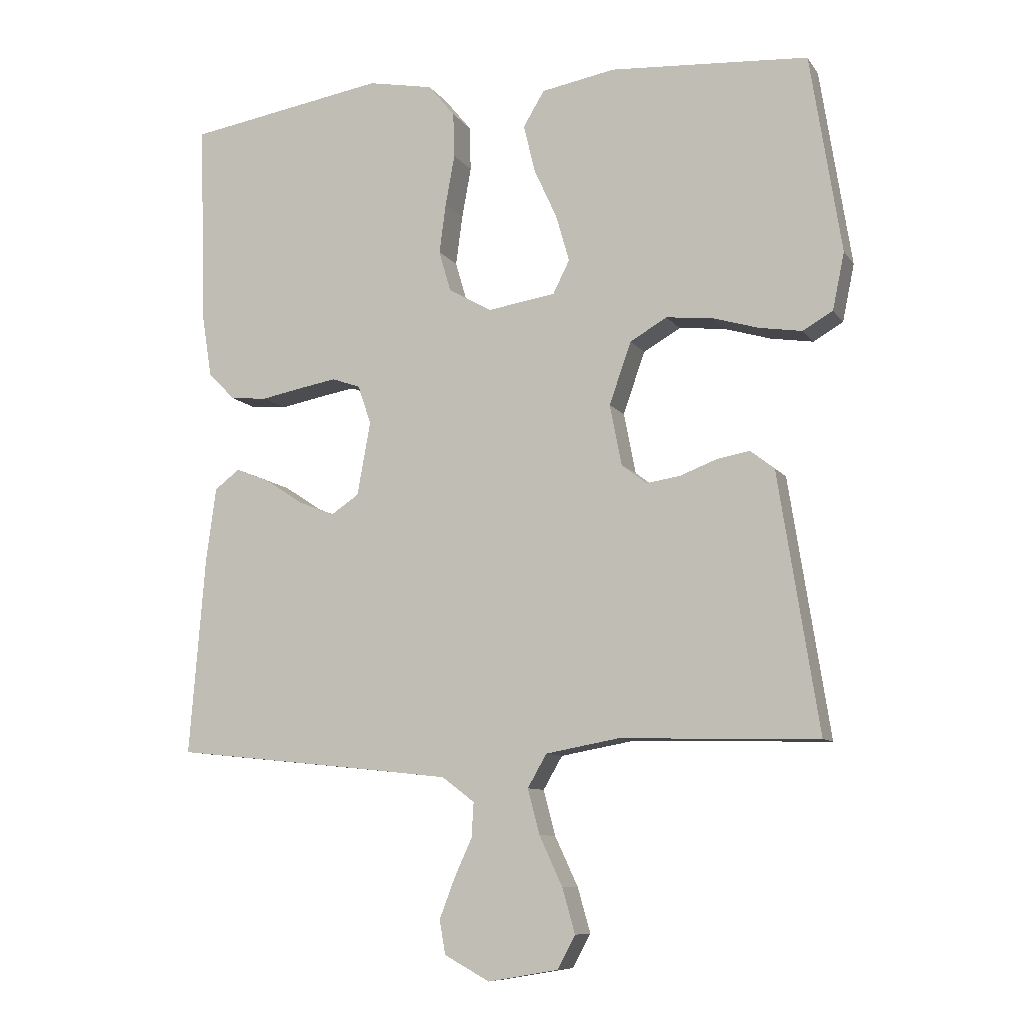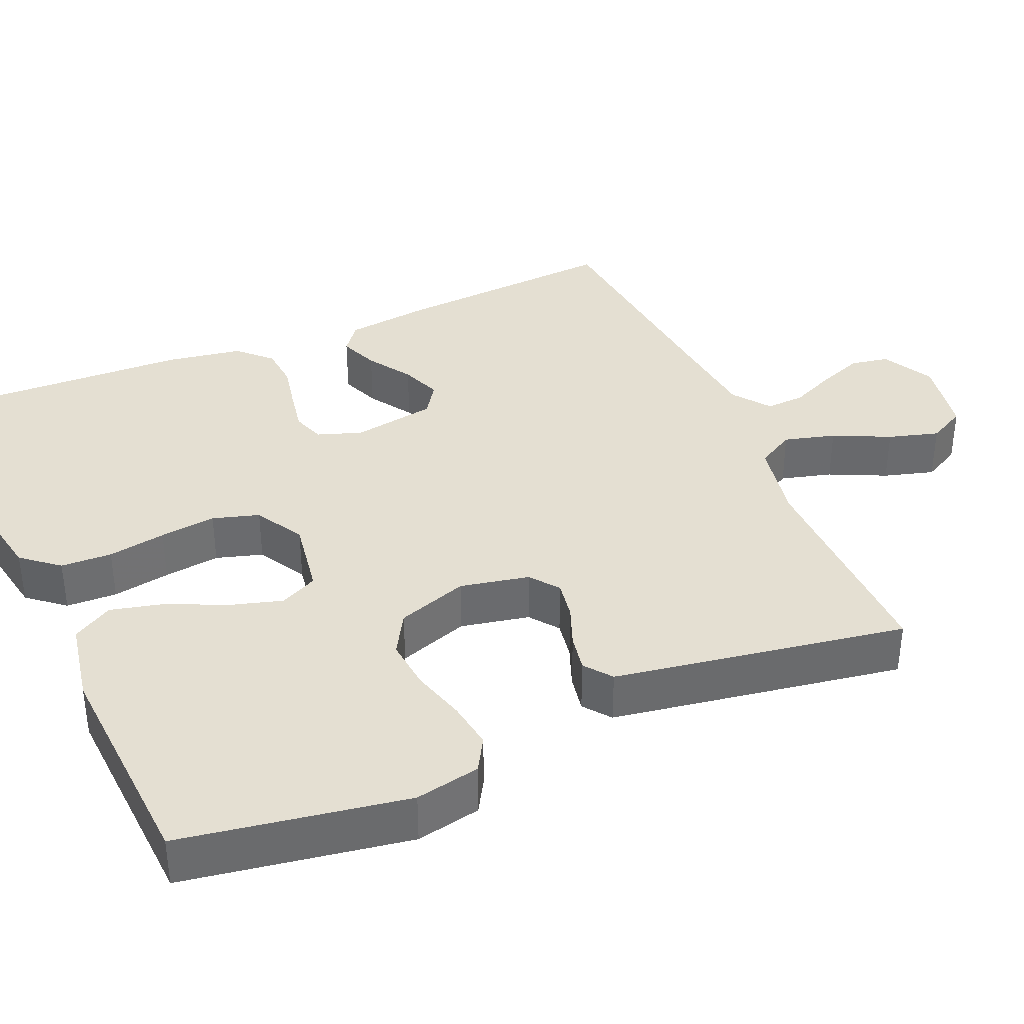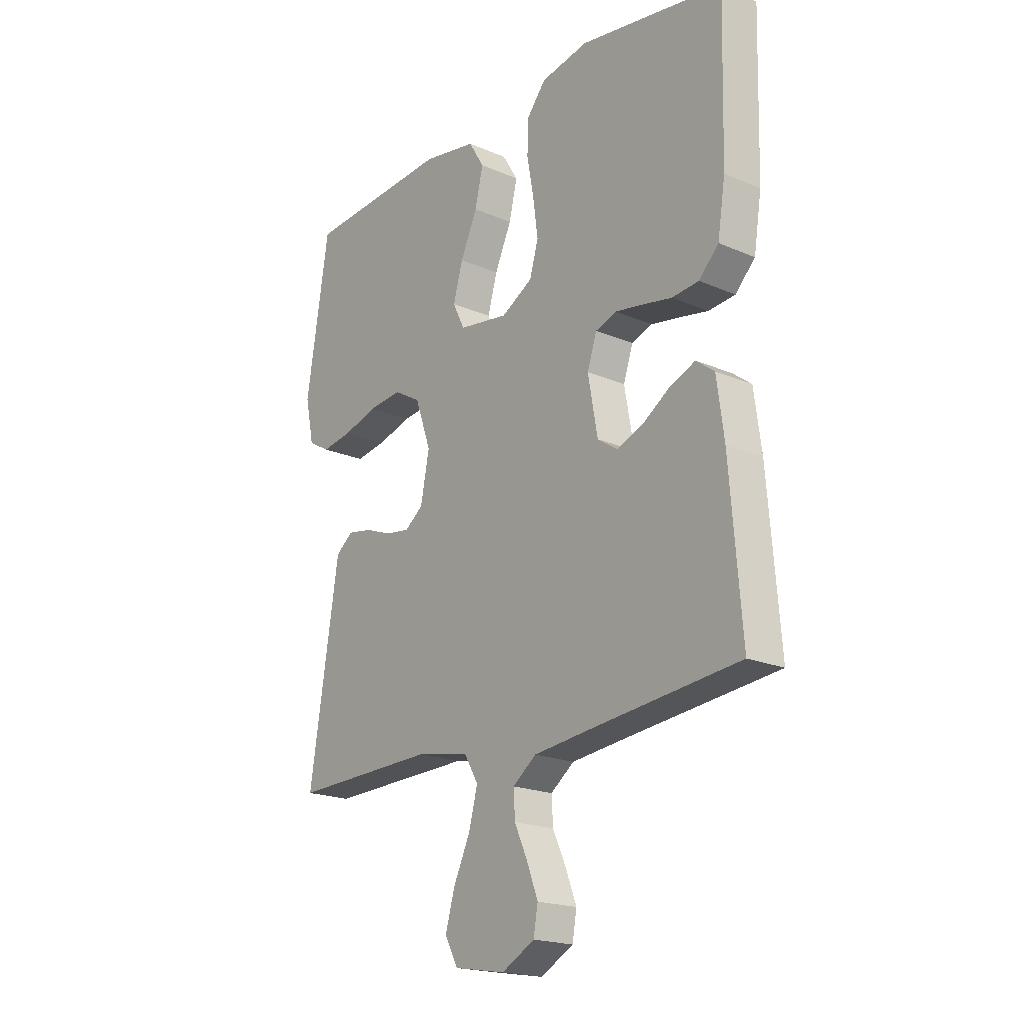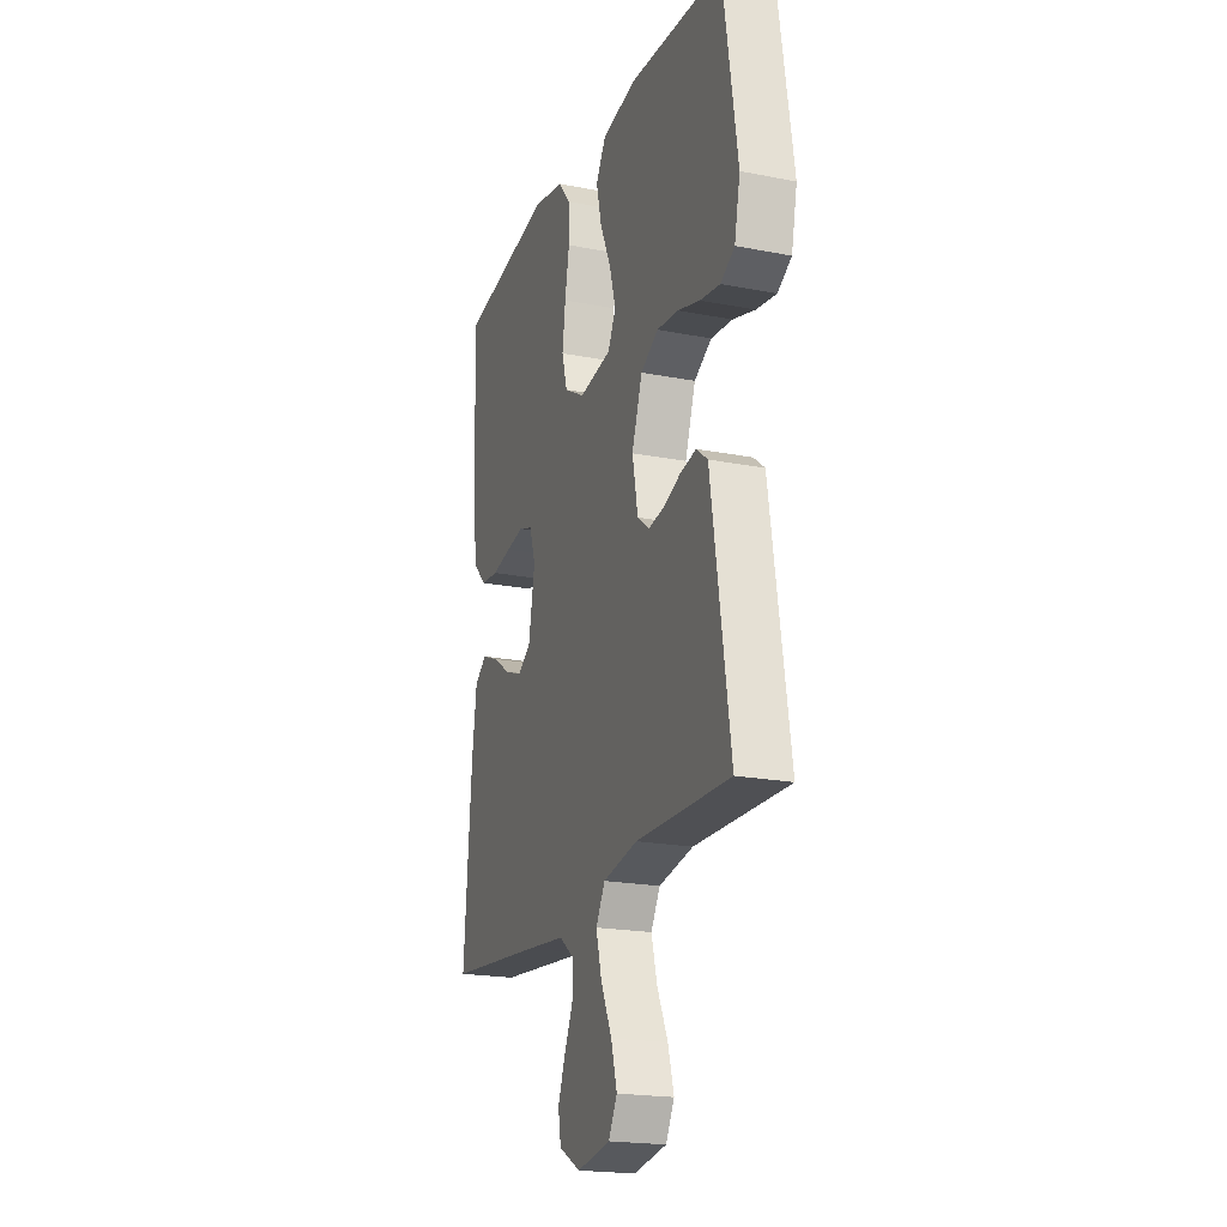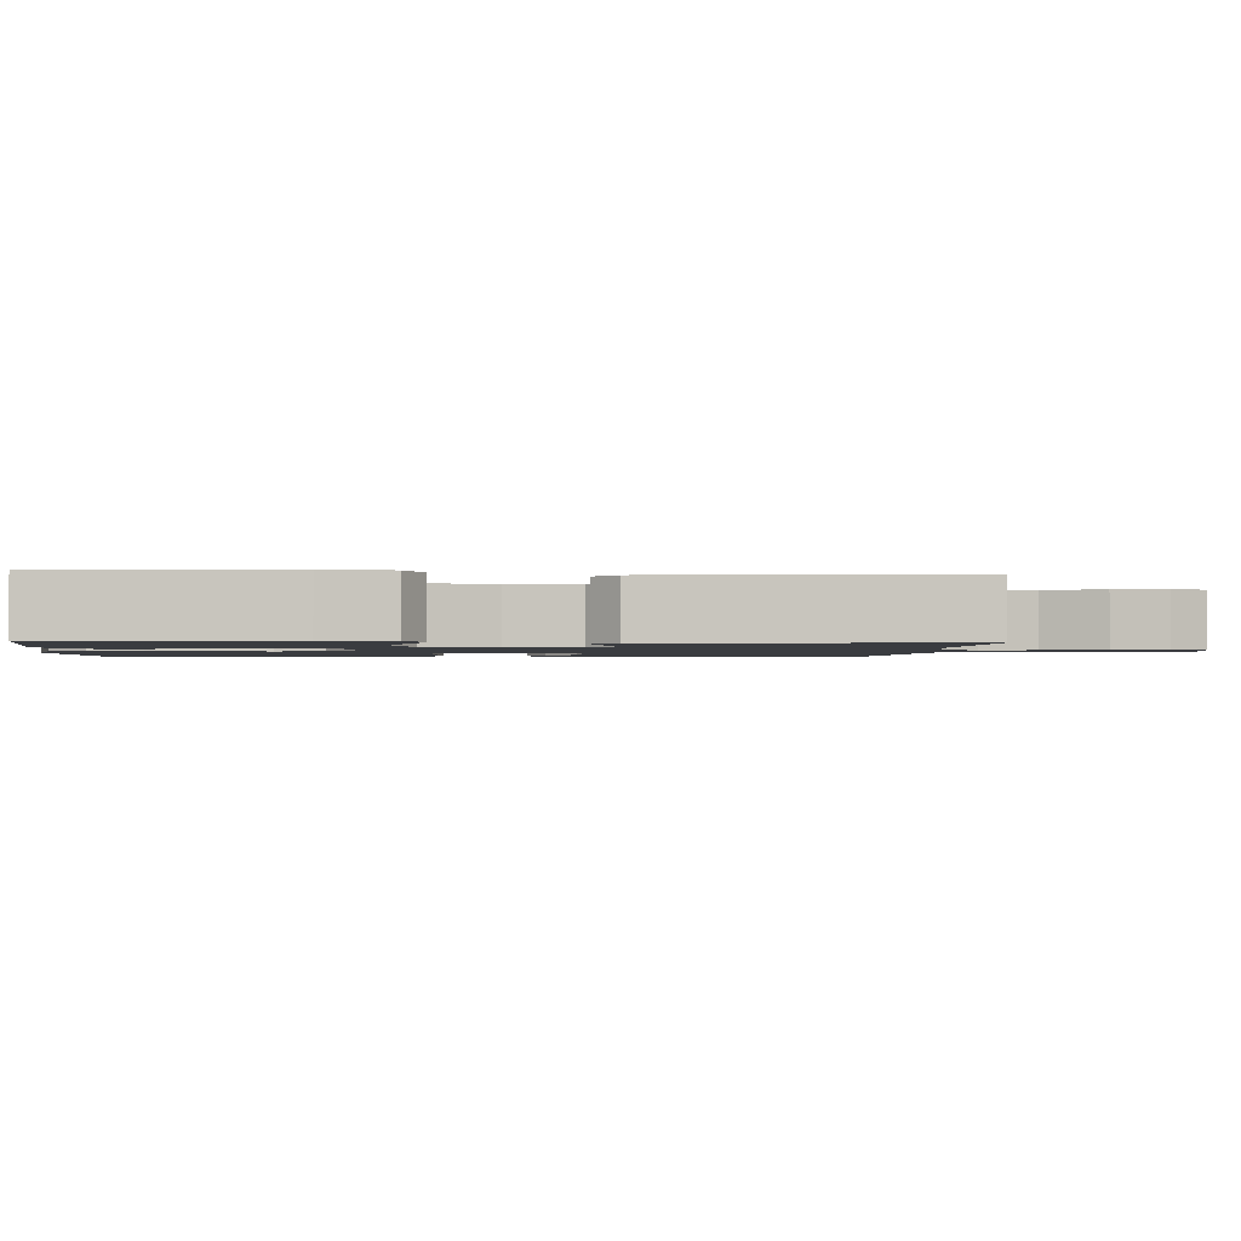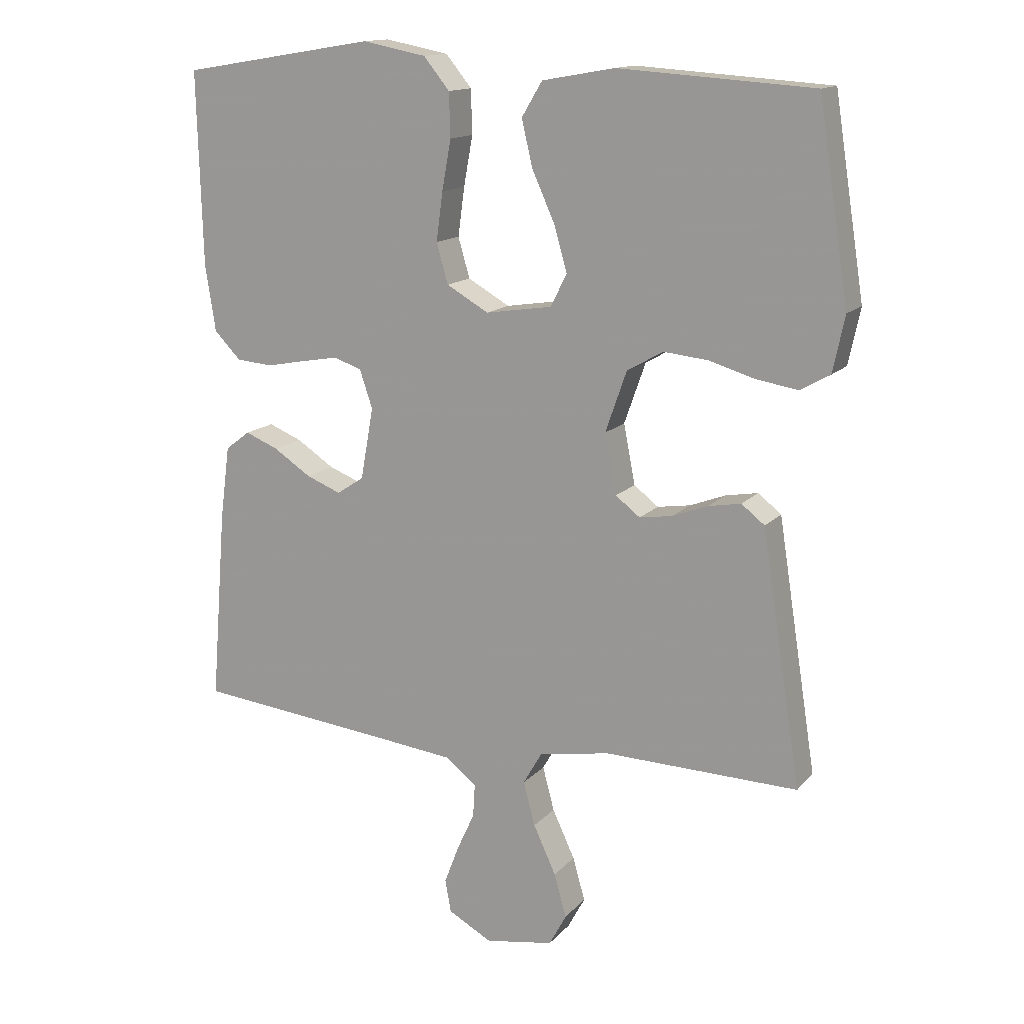
<metadata>
{"format":"obj","ext":"obj","renderer":"f3d","projection":"perspective","resolution":1024,"background":"white","views":[{"elev":-9.2,"azim":20.2,"up":"+Z"},{"elev":37.0,"azim":67.0,"up":"+Y"},{"elev":-19.8,"azim":-128.6,"up":"+Z"},{"elev":-20.4,"azim":70.4,"up":"+Z"},{"elev":-1.6,"azim":85.2,"up":"+Y"},{"elev":14.4,"azim":26.0,"up":"+Z"}]}
</metadata>
<code>
v -0.5 0.07 -0.5
v -0.476 0.07 -0.2
v -0.461 0.07 -0.088
v -0.423 0.07 -0.059
v -0.371 0.07 -0.08
v -0.313 0.07 -0.118
v -0.259 0.07 -0.139
v -0.217 0.07 -0.111
v -0.197 0.07 0
v -0.217 0.07 0.059
v -0.26 0.07 0.074
v -0.317 0.07 0.064
v -0.379 0.07 0.052
v -0.435 0.07 0.057
v -0.476 0.07 0.099
v -0.492 0.07 0.2
v -0.5 0.07 0.5
v -0.2 0.07 0.549
v -0.101 0.07 0.53
v -0.061 0.07 0.481
v -0.059 0.07 0.413
v -0.073 0.07 0.336
v -0.083 0.07 0.261
v -0.065 0.07 0.199
v 0 0.07 0.162
v 0.103 0.07 0.178
v 0.128 0.07 0.228
v 0.108 0.07 0.298
v 0.073 0.07 0.375
v 0.056 0.07 0.447
v 0.088 0.07 0.5
v 0.2 0.07 0.52
v 0.5 0.07 0.5
v 0.547 0.07 0.2
v 0.529 0.07 0.114
v 0.484 0.07 0.088
v 0.42 0.07 0.098
v 0.349 0.07 0.119
v 0.28 0.07 0.126
v 0.224 0.07 0.094
v 0.191 0.07 0
v 0.209 0.07 -0.092
v 0.247 0.07 -0.121
v 0.298 0.07 -0.113
v 0.353 0.07 -0.092
v 0.403 0.07 -0.083
v 0.439 0.07 -0.111
v 0.453 0.07 -0.2
v 0.5 0.07 -0.5
v 0.2 0.07 -0.493
v 0.09 0.07 -0.513
v 0.061 0.07 -0.563
v 0.079 0.07 -0.631
v 0.114 0.07 -0.706
v 0.133 0.07 -0.773
v 0.106 0.07 -0.823
v 0 0.07 -0.841
v -0.068 0.07 -0.804
v -0.077 0.07 -0.753
v -0.054 0.07 -0.693
v -0.027 0.07 -0.634
v -0.024 0.07 -0.582
v -0.073 0.07 -0.545
v -0.2 0.07 -0.531
v -0.5 0 -0.5
v -0.476 0 -0.2
v -0.461 0 -0.088
v -0.423 0 -0.059
v -0.371 0 -0.08
v -0.313 0 -0.118
v -0.259 0 -0.139
v -0.217 0 -0.111
v -0.197 0 0
v -0.217 0 0.059
v -0.26 0 0.074
v -0.317 0 0.064
v -0.379 0 0.052
v -0.435 0 0.057
v -0.476 0 0.099
v -0.492 0 0.2
v -0.5 0 0.5
v -0.2 0 0.549
v -0.101 0 0.53
v -0.061 0 0.481
v -0.059 0 0.413
v -0.073 0 0.336
v -0.083 0 0.261
v -0.065 0 0.199
v 0 0 0.162
v 0.103 0 0.178
v 0.128 0 0.228
v 0.108 0 0.298
v 0.073 0 0.375
v 0.056 0 0.447
v 0.088 0 0.5
v 0.2 0 0.52
v 0.5 0 0.5
v 0.547 0 0.2
v 0.529 0 0.114
v 0.484 0 0.088
v 0.42 0 0.098
v 0.349 0 0.119
v 0.28 0 0.126
v 0.224 0 0.094
v 0.191 0 0
v 0.209 0 -0.092
v 0.247 0 -0.121
v 0.298 0 -0.113
v 0.353 0 -0.092
v 0.403 0 -0.083
v 0.439 0 -0.111
v 0.453 0 -0.2
v 0.5 0 -0.5
v 0.2 0 -0.493
v 0.09 0 -0.513
v 0.061 0 -0.563
v 0.079 0 -0.631
v 0.114 0 -0.706
v 0.133 0 -0.773
v 0.106 0 -0.823
v 0 0 -0.841
v -0.068 0 -0.804
v -0.077 0 -0.753
v -0.054 0 -0.693
v -0.027 0 -0.634
v -0.024 0 -0.582
v -0.073 0 -0.545
v -0.2 0 -0.531
f 59 60 61
f 58 59 61
f 57 58 61
f 56 57 61
f 55 56 61
f 54 55 61
f 53 54 61
f 52 53 61 62
f 51 52 62 63
f 48 49 50
f 47 48 50
f 46 47 50
f 45 46 50
f 44 45 50
f 43 44 50 51
f 51 63 64
f 43 51 64
f 42 43 64
f 36 37 38
f 35 36 38
f 34 35 38
f 33 34 38
f 32 33 38
f 31 32 38
f 30 31 38
f 29 30 38
f 28 29 38
f 27 28 38 39
f 26 27 39 40
f 20 21 22
f 19 20 22
f 18 19 22
f 17 18 22
f 16 17 22
f 15 16 22
f 14 15 22
f 13 14 22
f 12 13 22
f 11 12 22 23
f 10 11 23 24
f 4 5 6
f 3 4 6
f 2 3 6
f 1 2 6
f 64 1 6
f 64 6 7
f 64 7 8
f 42 64 8
f 41 42 8
f 41 8 9
f 40 41 9
f 26 40 9
f 25 26 9
f 9 10 24 25
f 125 124 123
f 125 123 122
f 125 122 121
f 125 121 120
f 125 120 119
f 125 119 118
f 125 118 117
f 126 125 117 116
f 127 126 116 115
f 114 113 112
f 114 112 111
f 114 111 110
f 114 110 109
f 114 109 108
f 115 114 108 107
f 128 127 115
f 128 115 107
f 128 107 106
f 102 101 100
f 102 100 99
f 102 99 98
f 102 98 97
f 102 97 96
f 102 96 95
f 102 95 94
f 102 94 93
f 102 93 92
f 103 102 92 91
f 104 103 91 90
f 86 85 84
f 86 84 83
f 86 83 82
f 86 82 81
f 86 81 80
f 86 80 79
f 86 79 78
f 86 78 77
f 86 77 76
f 87 86 76 75
f 88 87 75 74
f 70 69 68
f 70 68 67
f 70 67 66
f 70 66 65
f 70 65 128
f 71 70 128
f 72 71 128
f 72 128 106
f 72 106 105
f 73 72 105
f 73 105 104
f 73 104 90
f 73 90 89
f 89 88 74 73
f 1 65 66 2
f 2 66 67 3
f 3 67 68 4
f 4 68 69 5
f 5 69 70 6
f 6 70 71 7
f 7 71 72 8
f 8 72 73 9
f 9 73 74 10
f 10 74 75 11
f 11 75 76 12
f 12 76 77 13
f 13 77 78 14
f 14 78 79 15
f 15 79 80 16
f 16 80 81 17
f 17 81 82 18
f 18 82 83 19
f 19 83 84 20
f 20 84 85 21
f 21 85 86 22
f 22 86 87 23
f 23 87 88 24
f 24 88 89 25
f 25 89 90 26
f 26 90 91 27
f 27 91 92 28
f 28 92 93 29
f 29 93 94 30
f 30 94 95 31
f 31 95 96 32
f 32 96 97 33
f 33 97 98 34
f 34 98 99 35
f 35 99 100 36
f 36 100 101 37
f 37 101 102 38
f 38 102 103 39
f 39 103 104 40
f 40 104 105 41
f 41 105 106 42
f 42 106 107 43
f 43 107 108 44
f 44 108 109 45
f 45 109 110 46
f 46 110 111 47
f 47 111 112 48
f 48 112 113 49
f 49 113 114 50
f 50 114 115 51
f 51 115 116 52
f 52 116 117 53
f 53 117 118 54
f 54 118 119 55
f 55 119 120 56
f 56 120 121 57
f 57 121 122 58
f 58 122 123 59
f 59 123 124 60
f 60 124 125 61
f 61 125 126 62
f 62 126 127 63
f 63 127 128 64
f 64 128 65 1

</code>
